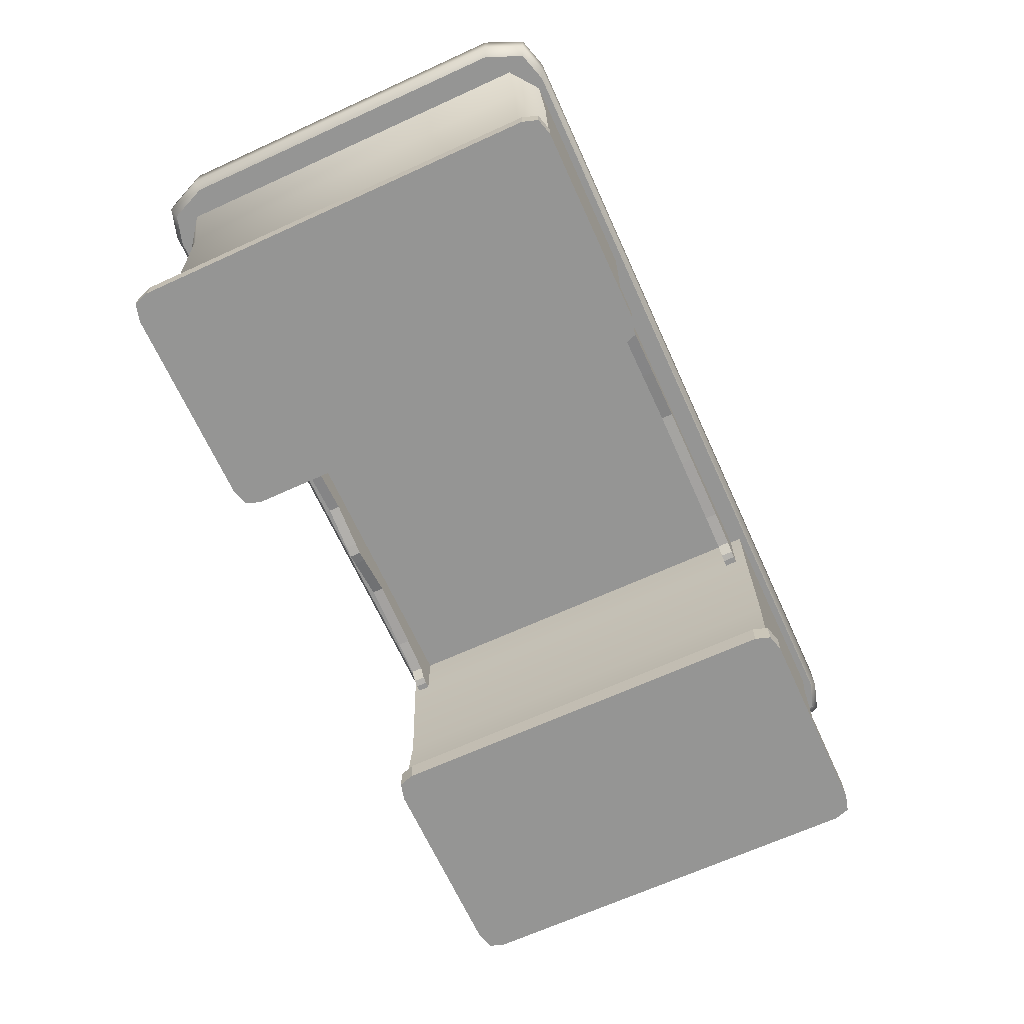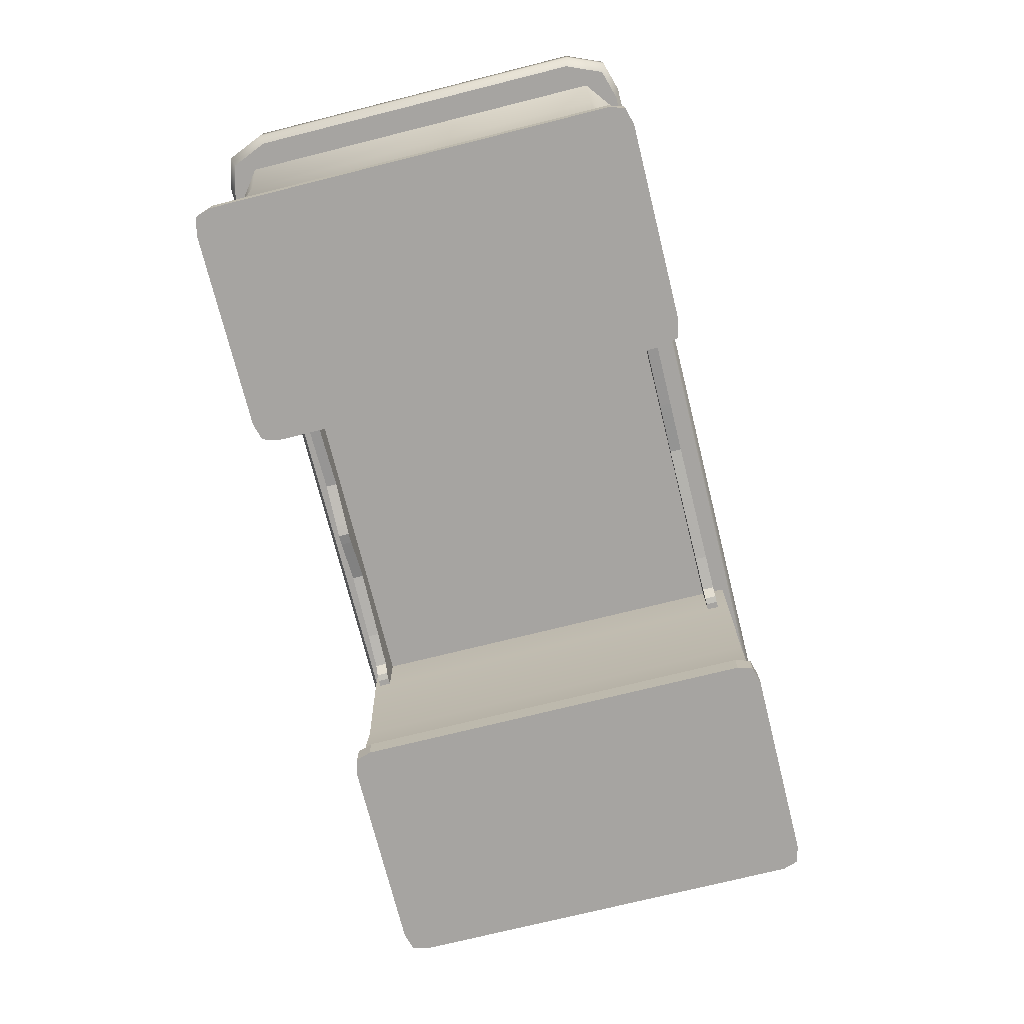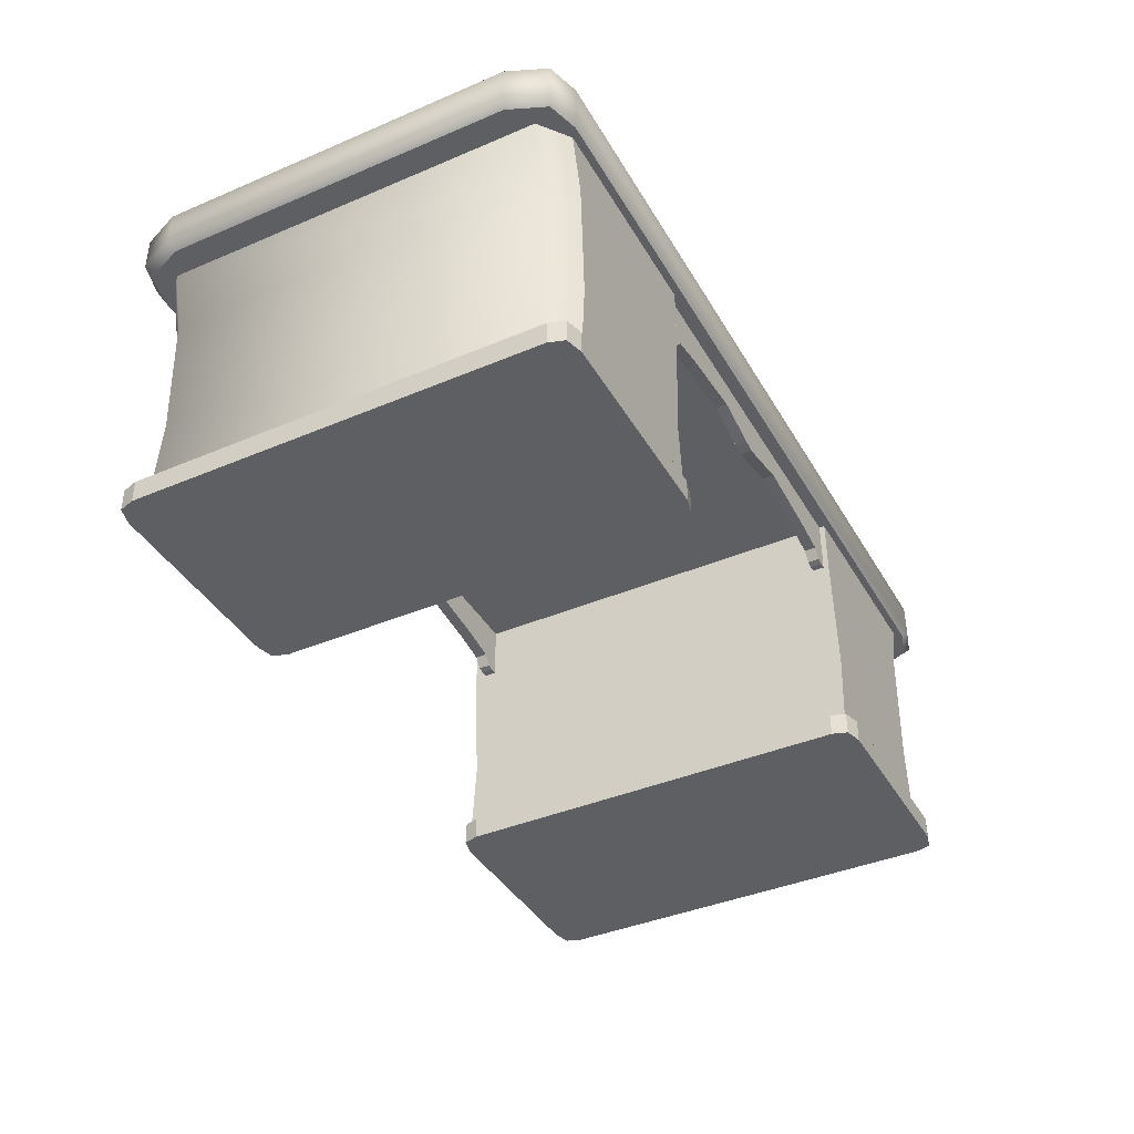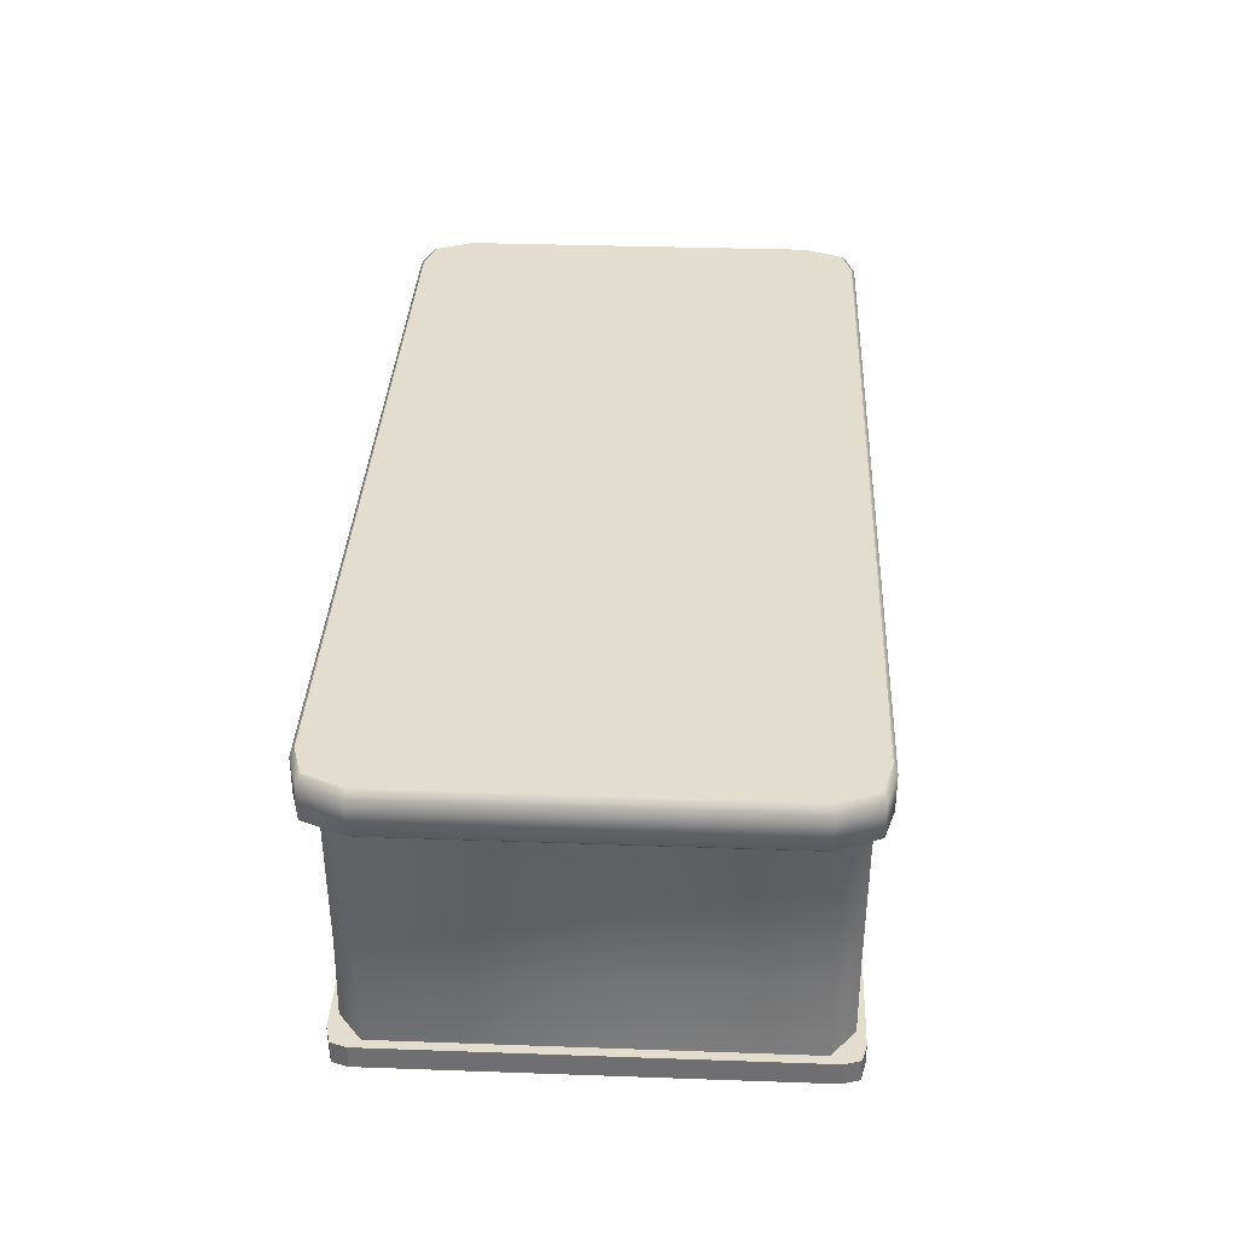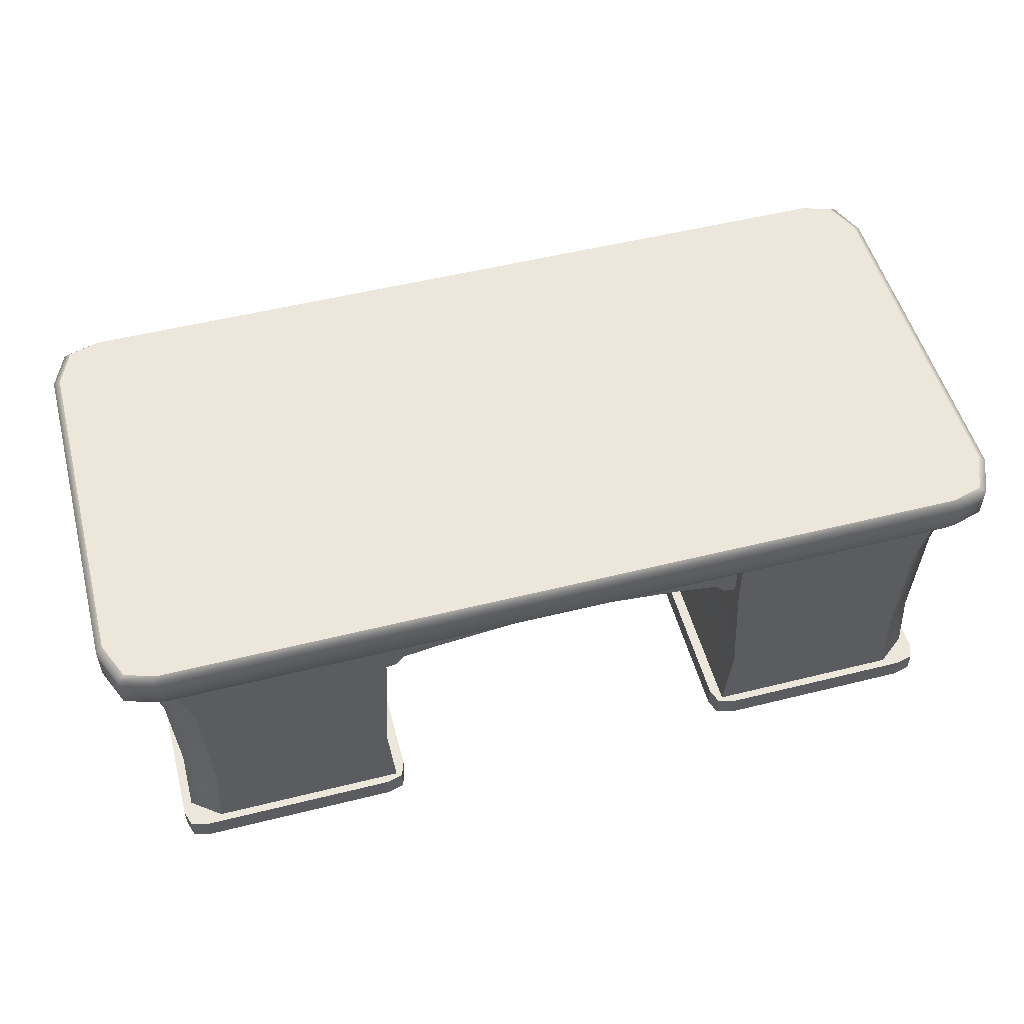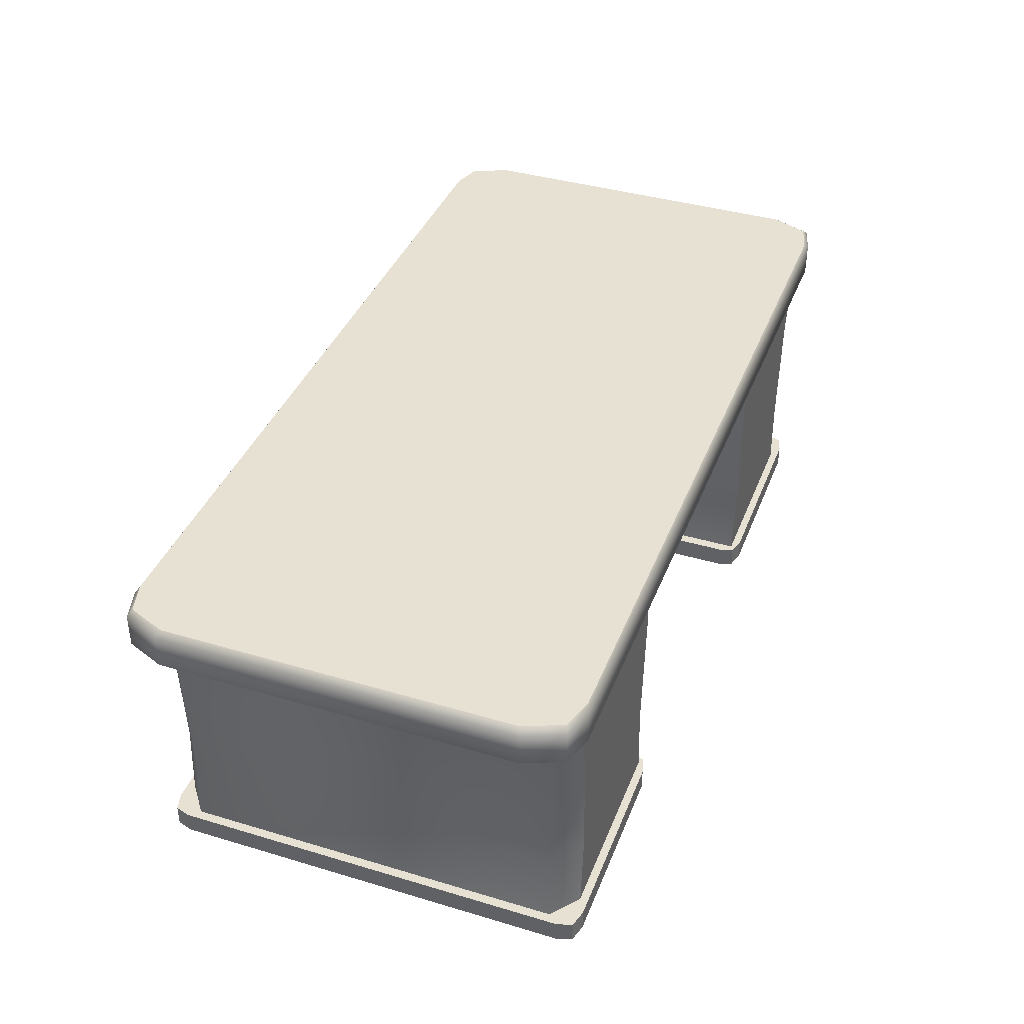
<metadata>
{"format":"obj","ext":"obj","renderer":"f3d","projection":"perspective","resolution":1024,"background":"white","views":[{"elev":-67.4,"azim":-65.5,"up":"+Y"},{"elev":-73.5,"azim":-76.0,"up":"+Y"},{"elev":-40.1,"azim":117.6,"up":"+Y"},{"elev":35.0,"azim":-87.3,"up":"+Y"},{"elev":52.5,"azim":-15.0,"up":"+Y"},{"elev":39.5,"azim":110.3,"up":"+Y"}]}
</metadata>
<code>
o Cube.010
v 19.38 12.22 -9.399
v 18.02 12.22 -9.802
v 20.07 12.22 -7.747
v 19.45 14.31 -9.436
v 18.09 14.31 -9.841
v 20.15 14.31 -7.777
v -19.38 12.22 -9.399
v -18.02 12.22 -9.802
v -20.07 12.22 -7.747
v -19.45 14.31 -9.436
v -18.09 14.31 -9.841
v -20.15 14.31 -7.777
v 19.38 12.22 9.399
v 18.02 12.22 9.802
v 20.07 12.22 7.747
v 19.45 14.31 9.436
v 18.09 14.31 9.841
v 20.15 14.31 7.777
v -19.38 12.22 9.399
v -18.02 12.22 9.802
v -20.07 12.22 7.747
v -19.45 14.31 9.436
v -18.09 14.31 9.841
v -20.15 14.31 7.777
v -20.45 14.09 7.894
v -18.36 14.09 9.988
v -19.74 14.09 9.577
v 20.45 14.09 7.894
v 18.36 14.09 9.988
v 19.74 14.09 9.577
v -20.45 14.09 -7.894
v -18.36 14.09 -9.988
v -19.74 14.09 -9.577
v 20.45 14.09 -7.894
v 18.36 14.09 -9.988
v 19.74 14.09 -9.577
v 19.74 12.58 -9.577
v -20.45 12.58 -7.894
v -18.36 12.58 -9.988
v -19.74 12.58 -9.577
v 19.74 12.58 9.577
v 20.45 12.58 -7.894
v -19.74 12.58 9.577
v 18.36 12.58 -9.988
v -20.45 12.58 7.894
v -18.36 12.58 9.988
v 20.45 12.58 7.894
v 18.36 12.58 9.988
v 18.45 0.9969 -9.629
v 18.45 0 -9.629
v 18.67 0.9969 -8.955
v 18.67 0 -8.955
v 17.68 0.9969 -9.837
v 17.68 0 -9.837
v 8.119 0.9969 -9.629
v 8.119 0 -9.629
v 7.9 0.9969 -8.955
v 7.9 0 -8.955
v 8.887 0.9969 -9.837
v 8.887 0 -9.837
v 18.45 0.9969 9.629
v 18.45 0 9.629
v 18.67 0.9969 8.955
v 18.67 0 8.955
v 17.68 0.9969 9.837
v 17.68 0 9.837
v 8.119 0.9969 9.629
v 8.119 0 9.629
v 7.9 0.9969 8.955
v 7.9 0 8.955
v 8.887 0.9969 9.837
v 8.887 0 9.837
v 17 0.7643 -9.481
v 8.343 0.7643 -9.481
v 17.68 12.3 -9.481
v 8.343 12.3 -9.481
v 17.01 9.746 -9.481
v 8.343 9.746 -9.481
v 18.96 12.3 -8.495
v 18.28 0.7643 -8.495
v 8.45 12.3 -8.715
v 8.45 9.746 -8.715
v 18.29 9.746 -8.495
v 8.057 9.746 -9.234
v 8.057 9.746 -8.715
v 7.409 10.27 -9.234
v 7.409 10.27 -8.715
v 1e-06 12.3 -9.234
v 2.573 10.91 -9.234
v 1e-06 12.3 -8.715
v 2.573 10.91 -8.715
v 7.762 9.831 -9.234
v 7.762 9.831 -8.715
v 5.782 10.56 -8.715
v 5.782 10.56 -9.234
v 17 0.7643 9.481
v 8.343 0.7643 9.481
v 17.68 12.3 9.481
v 8.343 12.3 9.481
v 17.01 9.746 9.481
v 8.343 9.746 9.481
v 18.96 12.3 8.495
v 18.28 0.7643 8.495
v 8.45 12.3 -9.234
v 8.45 9.746 -9.234
v 18.29 9.746 8.495
v 8.671 4.349 -9.481
v 16.74 4.349 -9.481
v 18.02 4.349 -8.495
v 8.671 4.349 9.481
v 16.74 4.349 9.481
v 18.02 4.349 8.495
v 0.5065 10.4 -8.715
v 0.5065 10.4 -9.234
v -17.68 0 9.837
v -17.68 0.9969 9.837
v -18.67 0 8.955
v -18.67 0.9969 8.955
v -18.45 0 9.629
v -18.45 0.9969 9.629
v -8.887 0 9.837
v -8.887 0.9969 9.837
v -7.9 0 8.955
v -7.9 0.9969 8.955
v -8.119 0 9.629
v -8.119 0.9969 9.629
v -17.68 0 -9.837
v -17.68 0.9969 -9.837
v -18.67 0 -8.955
v -18.67 0.9969 -8.955
v -18.45 0 -9.629
v -18.45 0.9969 -9.629
v -8.887 0 -9.837
v -8.887 0.9969 -9.837
v -7.9 0 -8.955
v -7.9 0.9969 -8.955
v -8.119 0 -9.629
v -8.119 0.9969 -9.629
v -17 0.7643 -9.481
v -8.343 0.7643 -9.481
v -17.68 12.3 -9.481
v -8.343 12.3 -9.481
v -17.01 9.746 -9.481
v -8.343 9.746 -9.481
v -18.96 12.3 -8.495
v -18.28 0.7643 -8.495
v -8.45 12.3 -8.715
v -8.45 9.746 -8.715
v -18.29 9.746 -8.495
v -8.057 9.746 -9.234
v -8.057 9.746 -8.715
v -7.409 10.27 -9.234
v -7.409 10.27 -8.715
v -2.573 10.91 -9.234
v -2.573 10.91 -8.715
v -7.762 9.831 -9.234
v -7.762 9.831 -8.715
v -5.782 10.56 -8.715
v -5.782 10.56 -9.234
v -17 0.7643 9.481
v -8.343 0.7643 9.481
v -17.68 12.3 9.481
v -17.01 9.746 9.481
v -8.343 9.746 9.481
v -18.96 12.3 8.495
v -18.28 0.7643 8.495
v 8.057 9.746 8.434
v -18.29 9.746 8.495
v -8.671 4.349 -9.481
v -16.74 4.349 -9.481
v -18.02 4.349 -8.495
v -8.671 4.349 9.481
v -16.74 4.349 9.481
v -18.02 4.349 8.495
v 1e-06 10.29 -9.234
v 1e-06 10.29 -8.715
v -0.5065 10.4 -8.715
v -0.5065 10.4 -9.234
v -8.343 12.3 9.481
v 8.057 9.746 8.972
v 7.409 10.27 8.972
v 7.409 10.27 8.434
v -8.45 12.3 -9.234
v -8.45 9.746 -9.234
v -2e-06 12.3 8.972
v 2.573 10.91 8.972
v -2e-06 12.3 8.434
v 2.573 10.91 8.434
v 7.762 9.831 8.972
v 7.762 9.831 8.434
v 5.782 10.56 8.434
v 5.782 10.56 8.972
v -8.45 12.3 8.972
v -8.45 12.3 8.434
v -8.057 9.746 8.972
v -8.057 9.746 8.434
v -7.409 10.27 8.972
v -7.409 10.27 8.434
v -2.573 10.91 8.972
v -2.573 10.91 8.434
v -7.762 9.831 8.972
v -7.762 9.831 8.434
v -5.782 10.56 8.434
v -5.782 10.56 8.972
v -2e-06 11.22 8.972
v -2e-06 11.22 8.434
v -8.45 9.746 8.972
v -8.45 9.746 8.434
v 8.45 12.3 8.972
v 8.45 9.746 8.972
v 8.45 12.3 8.434
v 8.45 9.746 8.434
f 6 5 17 18
f 23 17 5 11
f 22 23 24
f 16 18 17
f 19 21 20
f 12 24 23 11
f 4 5 6
f 10 12 11
f 51 52 50 49
f 70 58 60 72
f 124 126 125 123
f 49 50 54 53
f 61 63 65
f 51 63 64 52
f 59 53 54 60
f 57 55 56 58
f 50 52 54
f 69 71 59 57
f 55 59 60 56
f 49 53 51
f 58 70 69 57
f 63 61 62 64
f 71 65 53 59
f 61 65 66 62
f 72 60 54 66
f 67 71 69
f 71 72 66 65
f 68 70 72
f 69 70 68 67
f 62 66 64
f 120 116 118
f 67 68 72 71
f 107 108 73 74
f 76 75 77 78
f 104 86 95
f 210 180 167 212
f 88 178 154
f 88 175 178
f 104 84 92
f 104 95 89 88
f 105 82 85 84
f 92 93 87 86
f 95 94 91 89
f 104 105 84
f 88 89 114
f 88 114 175
f 84 85 93 92
f 104 92 86
f 86 87 94 95
f 110 97 96 111
f 99 101 100 98
f 209 189 180
f 189 181 182 190
f 101 110 111 100
f 209 192 181
f 78 77 108 107
f 114 113 176 175
f 183 159 152
f 183 156 150
f 89 91 113 114
f 129 117 118 130
f 124 136 134 122
f 132 130 128
f 119 117 115
f 125 121 123
f 120 119 115 116
f 116 115 121 122
f 126 122 121 125
f 115 127 133 121
f 116 122 134 128
f 132 128 127 131
f 137 135 133
f 138 134 136
f 118 116 128 130
f 136 124 123 135
f 130 132 131 129
f 128 134 133 127
f 131 127 129
f 138 137 133 134
f 136 135 137 138
f 126 124 122
f 117 129 127 115
f 169 140 139 170
f 142 144 143 141
f 87 81 94
f 209 185 186 192
f 85 81 93
f 184 150 151 148
f 156 152 153 157
f 183 150 184
f 159 154 155 158
f 93 81 87
f 150 156 157 151
f 94 81 90 91
f 152 159 158 153
f 172 173 160 161
f 179 162 163 164
f 164 163 173 172
f 144 169 170 143
f 178 175 176 177
f 183 152 156
f 183 88 154 159
f 154 178 177 155
f 113 90 176
f 91 90 113
f 82 81 85
f 177 176 90
f 155 177 90
f 148 151 147
f 151 157 147
f 64 66 54 52
f 56 60 58
f 63 51 53 65
f 118 117 119 120
f 55 57 59
f 123 121 133 135
f 7 8 9
f 13 14 15
f 21 15 14 20
f 1 3 2
f 8 2 3 9
f 9 3 15 21
f 198 194 203
f 192 186 188 191
f 209 180 210
f 180 189 190 167
f 209 181 189
f 185 199 205
f 181 192 191 182
f 186 205 206 188
f 196 194 202
f 202 194 198
f 193 204 199 185
f 208 194 196
f 193 197 204
f 182 191 211
f 167 190 211
f 207 208 196 195
f 201 202 198 197
f 190 182 211
f 204 203 200 199
f 191 188 187 211
f 212 167 211
f 195 196 202 201
f 193 201 197
f 185 205 186
f 197 198 203 204
f 199 200 206 205
f 188 206 187
f 203 194 187 200
f 200 187 206
f 157 153 147
f 153 158 147
f 158 155 90 147
f 193 195 201
f 193 207 195
f 6 18 28 34
f 36 35 5 4
f 34 36 4 6
f 39 44 2 8
f 33 10 11 32
f 31 12 10 33
f 38 9 21 45
f 30 16 17 29
f 26 29 17 23
f 28 18 16 30
f 27 26 23 22
f 25 27 22 24
f 42 47 15 3
f 41 30 29 48
f 46 48 29 26
f 47 28 30 41
f 43 46 26 27
f 45 43 27 25
f 37 44 35 36
f 42 37 36 34
f 11 5 35 32
f 40 33 32 39
f 38 31 33 40
f 12 31 25 24
f 9 38 40 7
f 7 40 39 8
f 3 1 37 42
f 1 2 44 37
f 21 19 43 45
f 19 20 46 43
f 15 47 41 13
f 20 14 48 46
f 13 41 48 14
f 34 28 47 42
f 31 38 45 25
f 32 35 44 39
f 169 144 164 172
f 112 103 80 109
f 111 112 106 100
f 98 100 106 102
f 102 106 83 79
f 74 97 110 107
f 106 112 109 83
f 83 109 108 77
f 75 79 83 77
f 111 96 103 112
f 109 80 73 108
f 78 101 99 76
f 174 171 146 166
f 173 163 168 174
f 162 165 168 163
f 165 145 149 168
f 107 110 101 78
f 168 149 171 174
f 149 143 170 171
f 141 143 149 145
f 173 174 166 160
f 171 170 139 146
f 140 169 172 161
f 144 142 179 164

</code>
